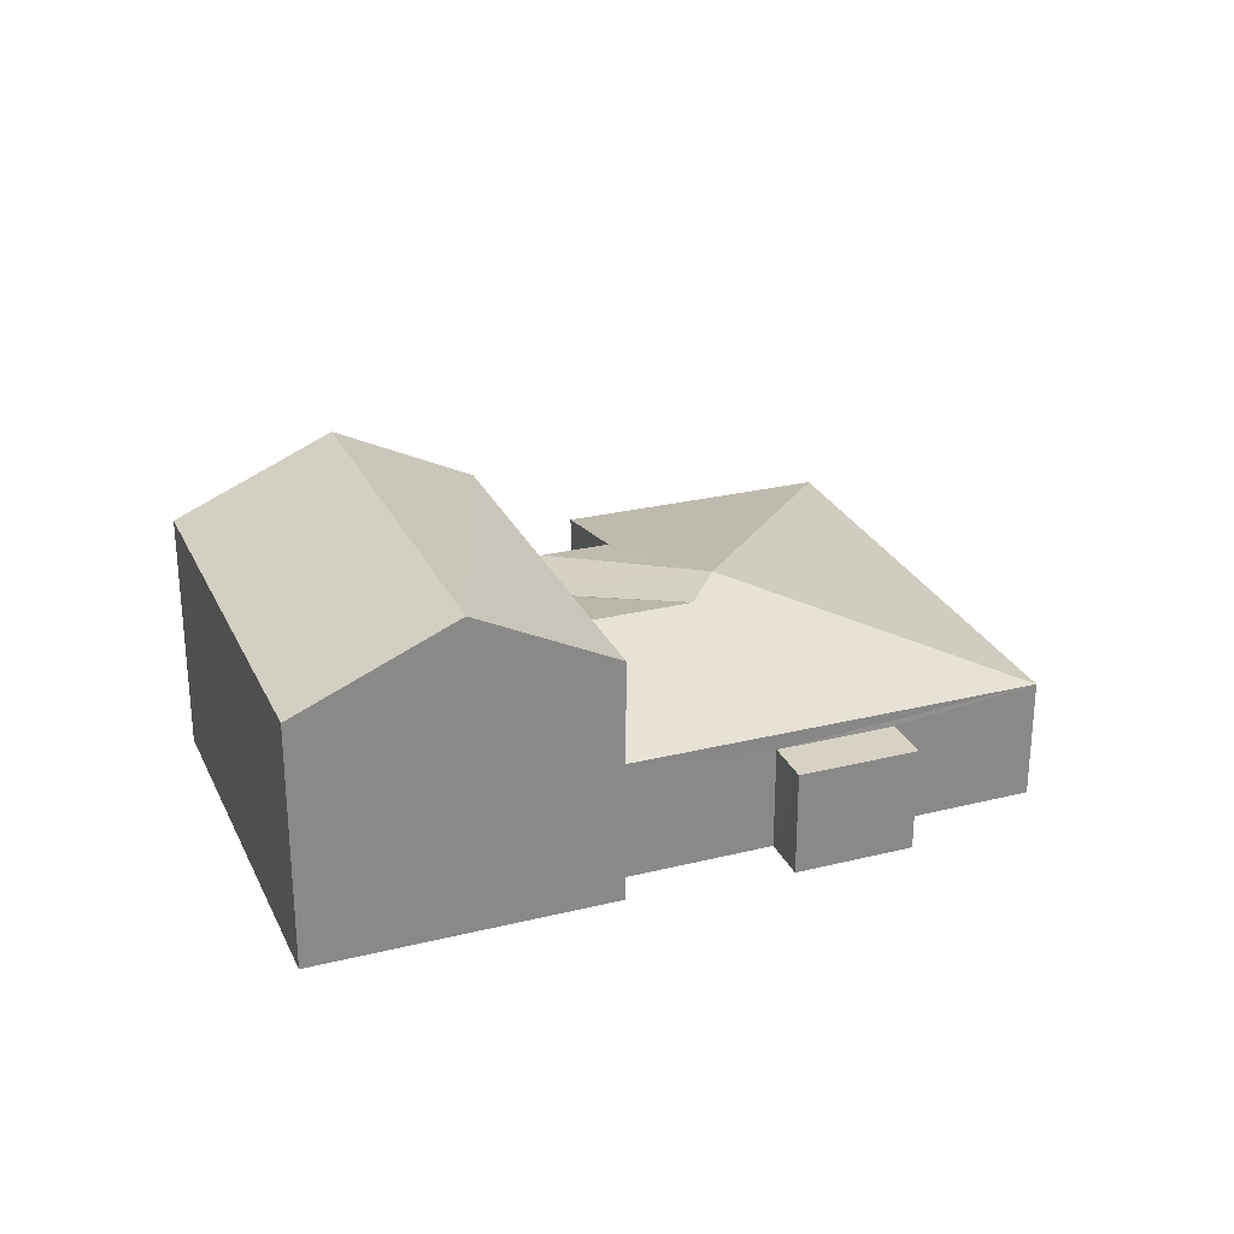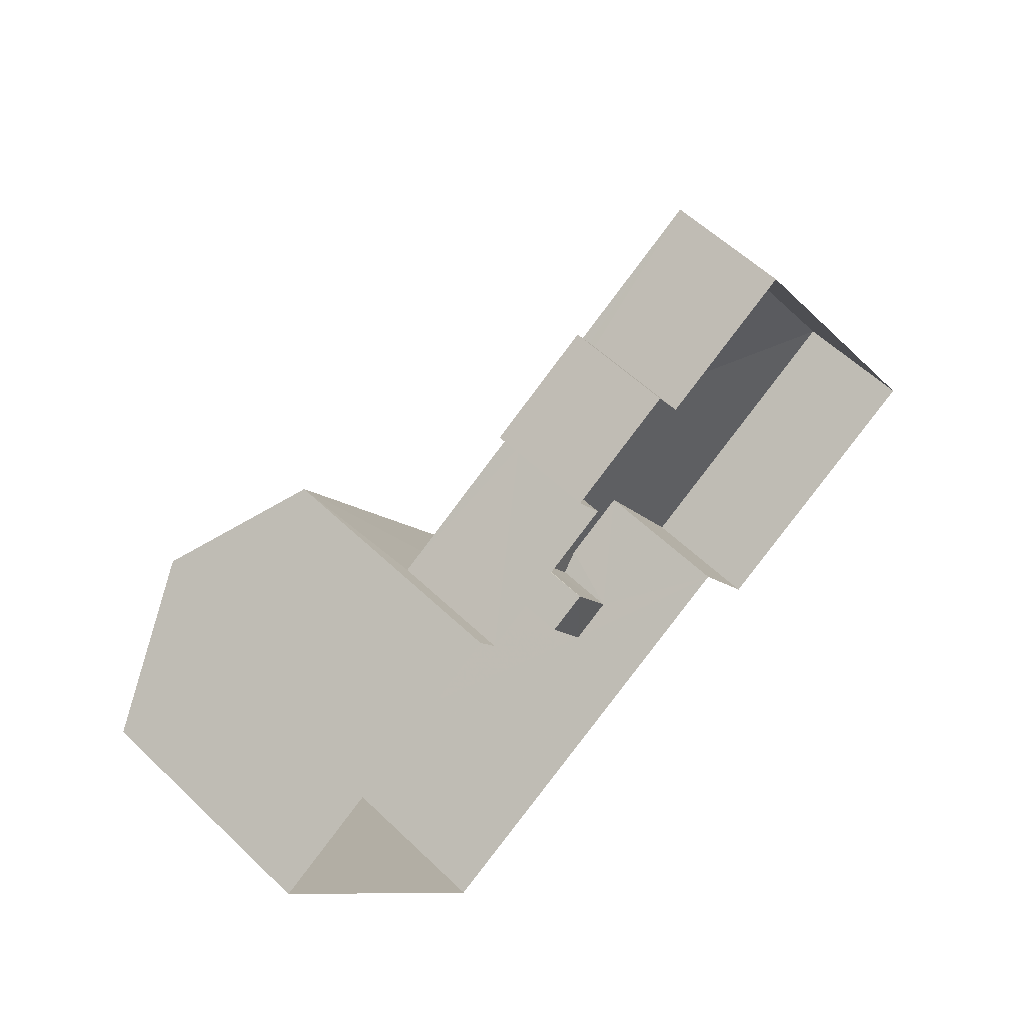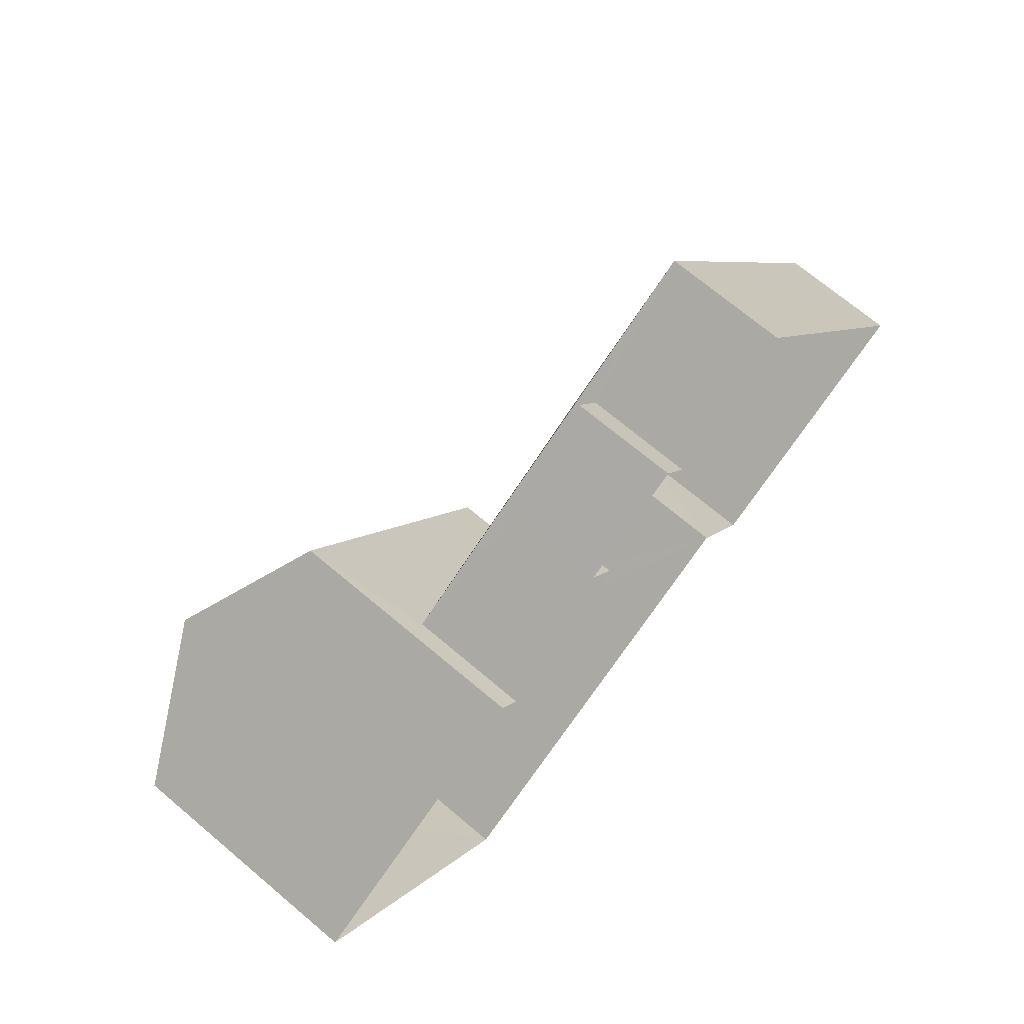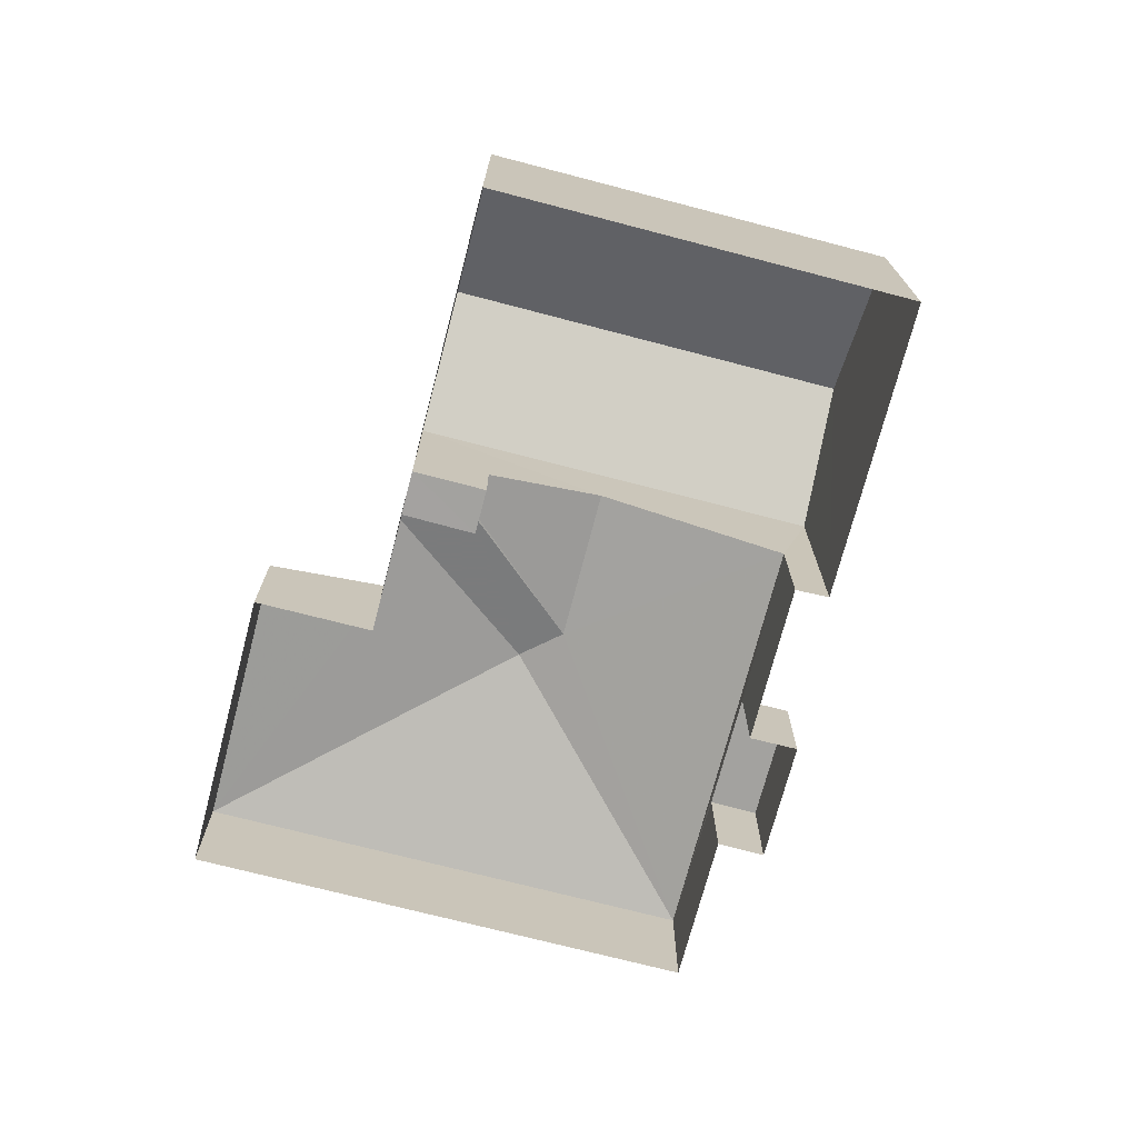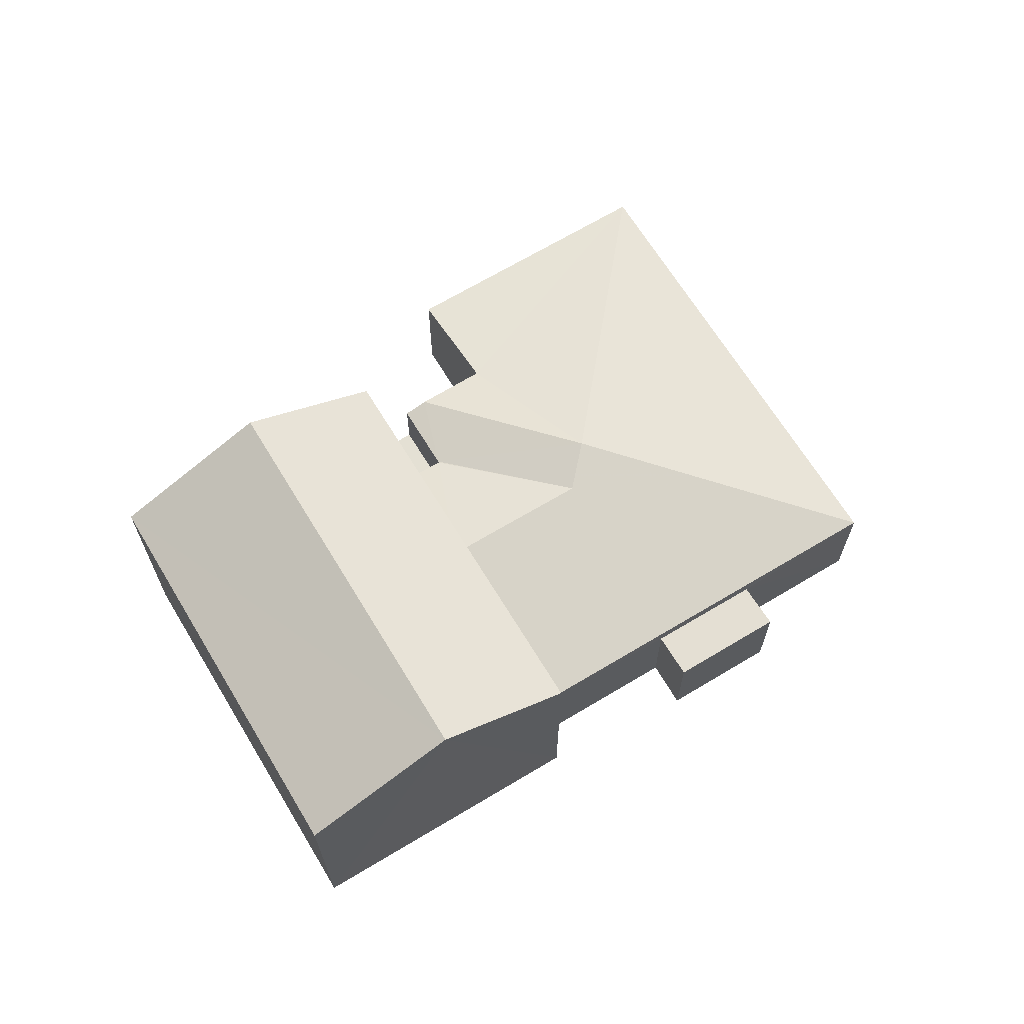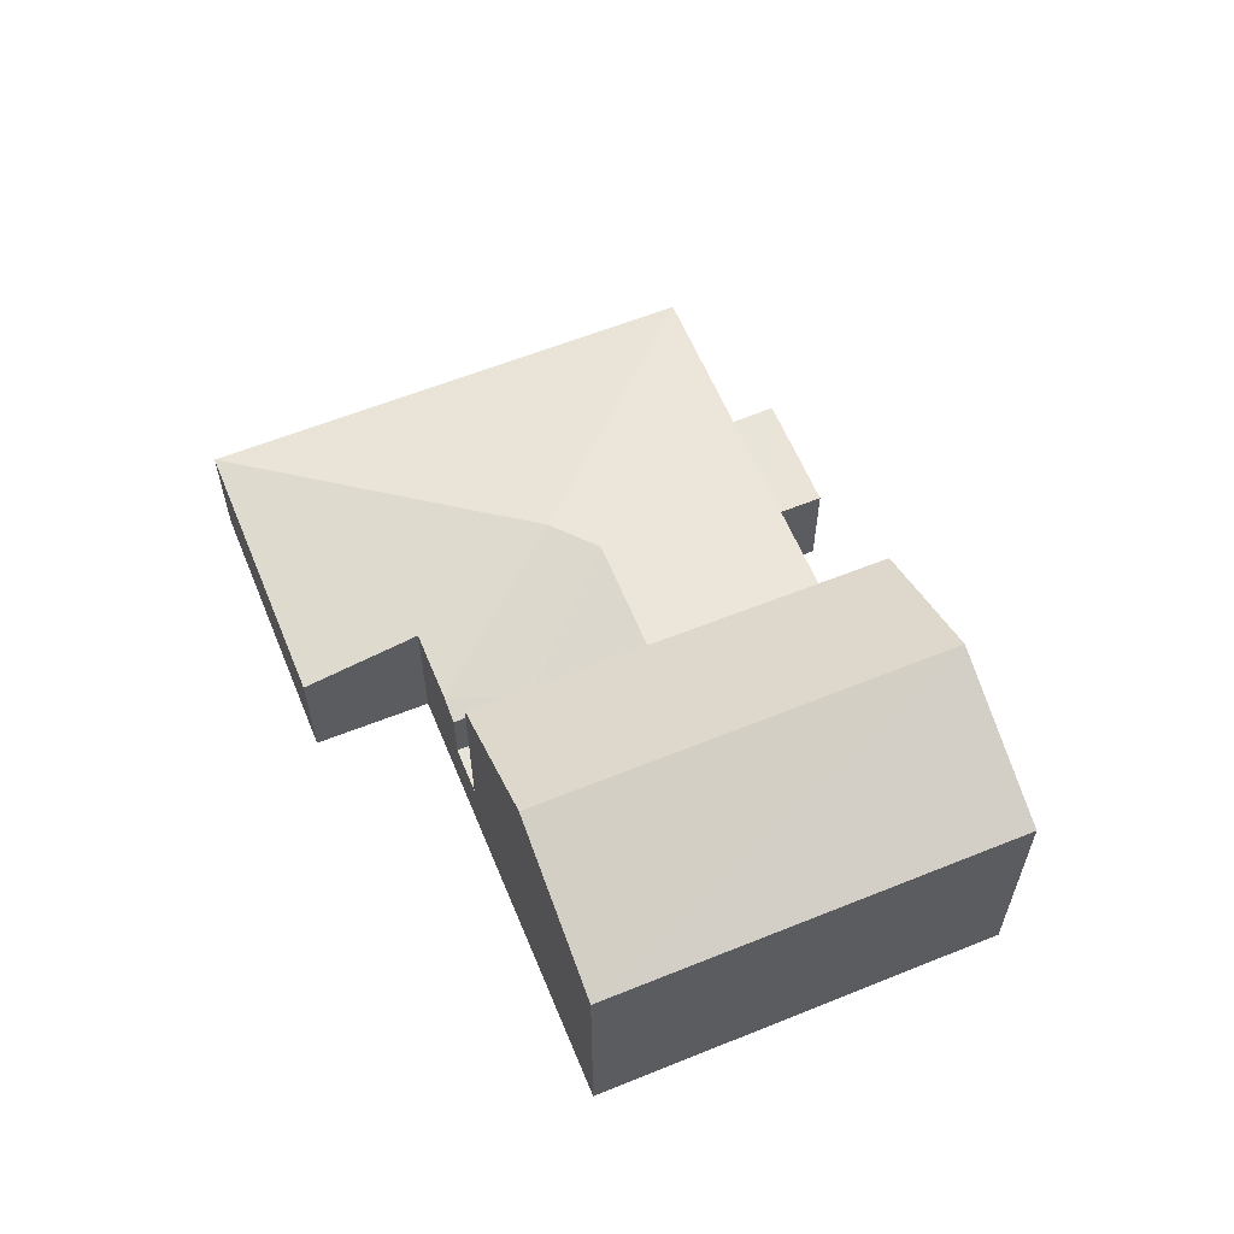
<metadata>
{"format":"obj","ext":"obj","renderer":"f3d","projection":"perspective","resolution":1024,"background":"white","views":[{"elev":27.0,"azim":127.4,"up":"+Z"},{"elev":57.1,"azim":134.9,"up":"+Y"},{"elev":71.0,"azim":130.1,"up":"+Y"},{"elev":-72.4,"azim":43.8,"up":"+Z"},{"elev":66.6,"azim":117.2,"up":"+Z"},{"elev":60.4,"azim":36.0,"up":"+Z"}]}
</metadata>
<code>
v -3.121e+05 4.294e+04 23
v -3.121e+05 4.295e+04 23.01
v -3.121e+05 4.294e+04 23
v -3.121e+05 4.294e+04 23
v -3.121e+05 4.295e+04 23.01
v -3.121e+05 4.295e+04 23.01
v -3.121e+05 4.295e+04 23.01
v -3.121e+05 4.295e+04 23.01
v -3.121e+05 4.294e+04 23
v -3.121e+05 4.295e+04 23
v -3.121e+05 4.295e+04 23
v -3.121e+05 4.295e+04 23.01
v -3.121e+05 4.295e+04 26.2
v -3.121e+05 4.295e+04 27.4
v -3.121e+05 4.295e+04 26.2
v -3.121e+05 4.294e+04 27.4
v -3.121e+05 4.295e+04 27.65
v -3.121e+05 4.294e+04 26.65
v -3.121e+05 4.294e+04 26.82
v -3.121e+05 4.294e+04 26.65
v -3.121e+05 4.294e+04 25.06
v -3.121e+05 4.294e+04 25.06
v -3.121e+05 4.294e+04 25.06
v -3.121e+05 4.294e+04 25.06
v -3.121e+05 4.295e+04 31.36
v -3.121e+05 4.294e+04 29.52
v -3.121e+05 4.294e+04 31.35
v -3.121e+05 4.295e+04 29.53
v -3.121e+05 4.294e+04 26.66
v -3.121e+05 4.294e+04 26.66
v -3.121e+05 4.294e+04 29.52
v -3.121e+05 4.295e+04 29.52
v -3.121e+05 4.294e+04 26.19
v -3.121e+05 4.294e+04 26.82
v -3.121e+05 4.294e+04 26.19
v -3.121e+05 4.295e+04 25.79
v -3.121e+05 4.295e+04 25.79
v -3.121e+05 4.295e+04 25.79
v -3.121e+05 4.295e+04 25.79
f 1 2 3
f 4 1 3
f 5 6 7
f 2 6 3
f 5 7 8
f 9 3 10
f 9 10 11
f 11 10 12
f 10 3 5
f 3 6 5
f 13 14 15
f 15 14 16
f 17 14 13
f 14 17 18
f 18 19 20
f 18 17 19
f 21 22 23
f 24 21 23
f 25 26 27
f 25 28 26
f 29 16 14
f 14 18 29
f 30 16 29
f 31 32 25
f 27 31 25
f 17 33 34
f 33 35 34
f 19 17 34
f 36 37 38
f 39 36 38
f 17 13 33
f 10 15 12
f 28 12 15
f 28 16 26
f 23 30 24
f 26 30 23
f 16 30 26
f 28 15 16
f 10 5 36
f 36 15 10
f 15 36 13
f 2 39 6
f 13 39 2
f 36 39 13
f 3 35 4
f 3 34 35
f 13 2 1
f 33 13 1
f 23 27 26
f 23 31 27
f 34 3 22
f 19 34 22
f 31 23 9
f 3 9 23
f 20 19 22
f 3 23 22
f 24 30 29
f 21 24 29
f 32 9 11
f 32 31 9
f 6 38 7
f 6 39 38
f 32 11 25
f 11 12 25
f 12 28 25
f 5 8 37
f 36 5 37
f 38 8 7
f 38 37 8
f 4 33 1
f 4 35 33
f 29 18 21
f 18 22 21
f 18 20 22

</code>
